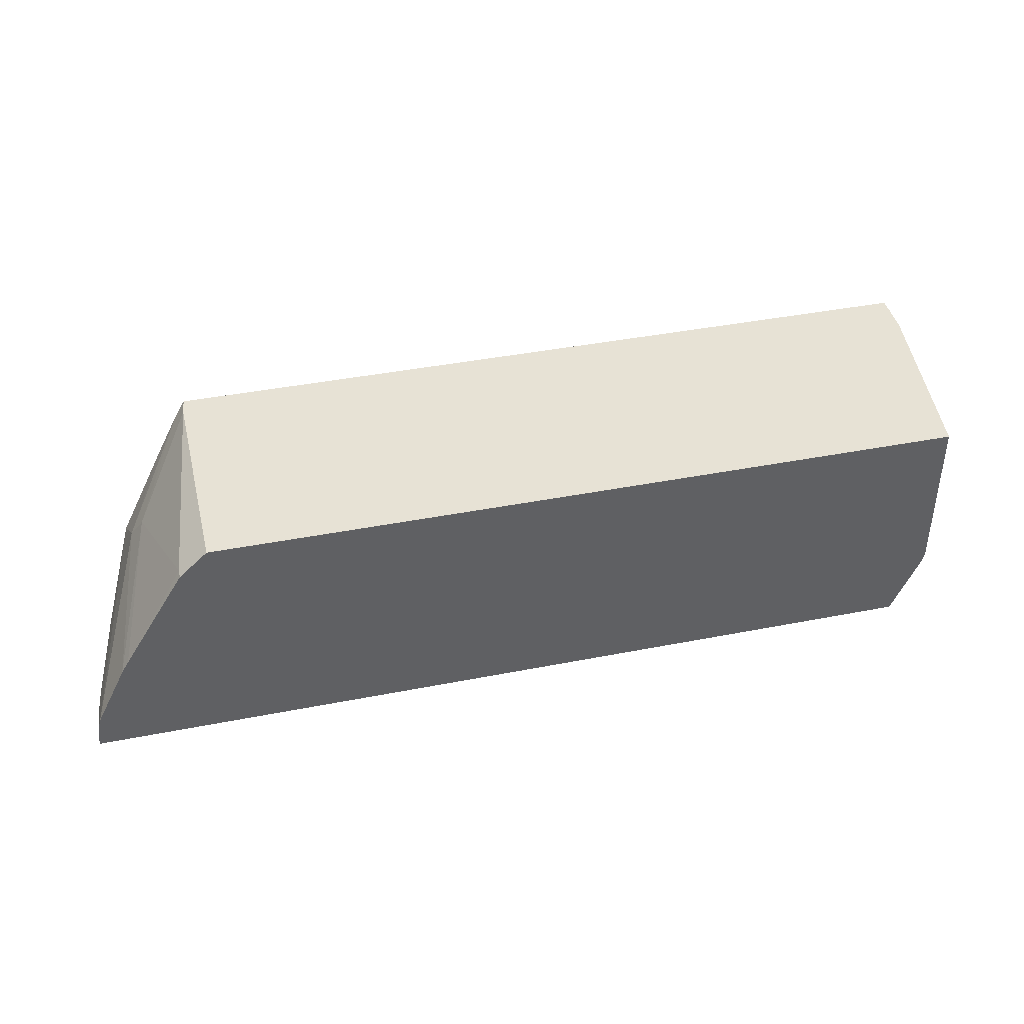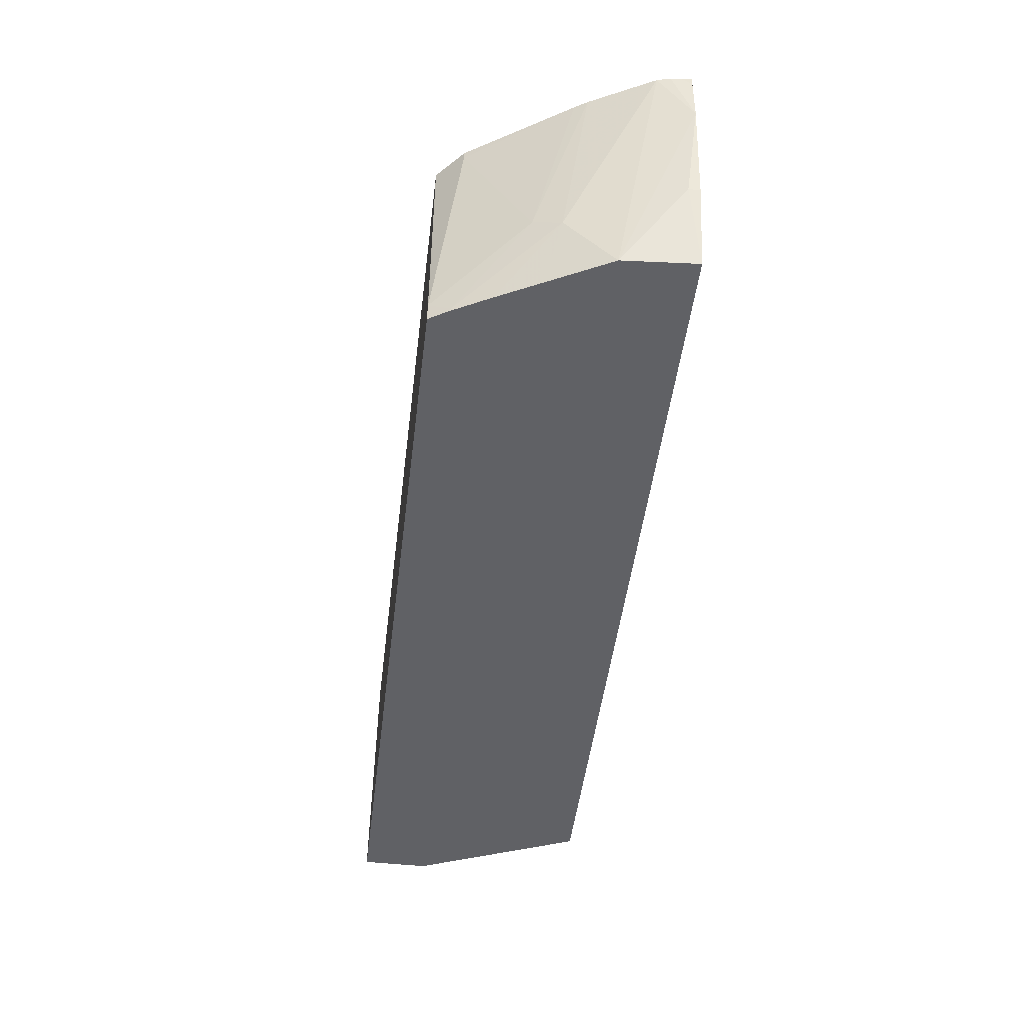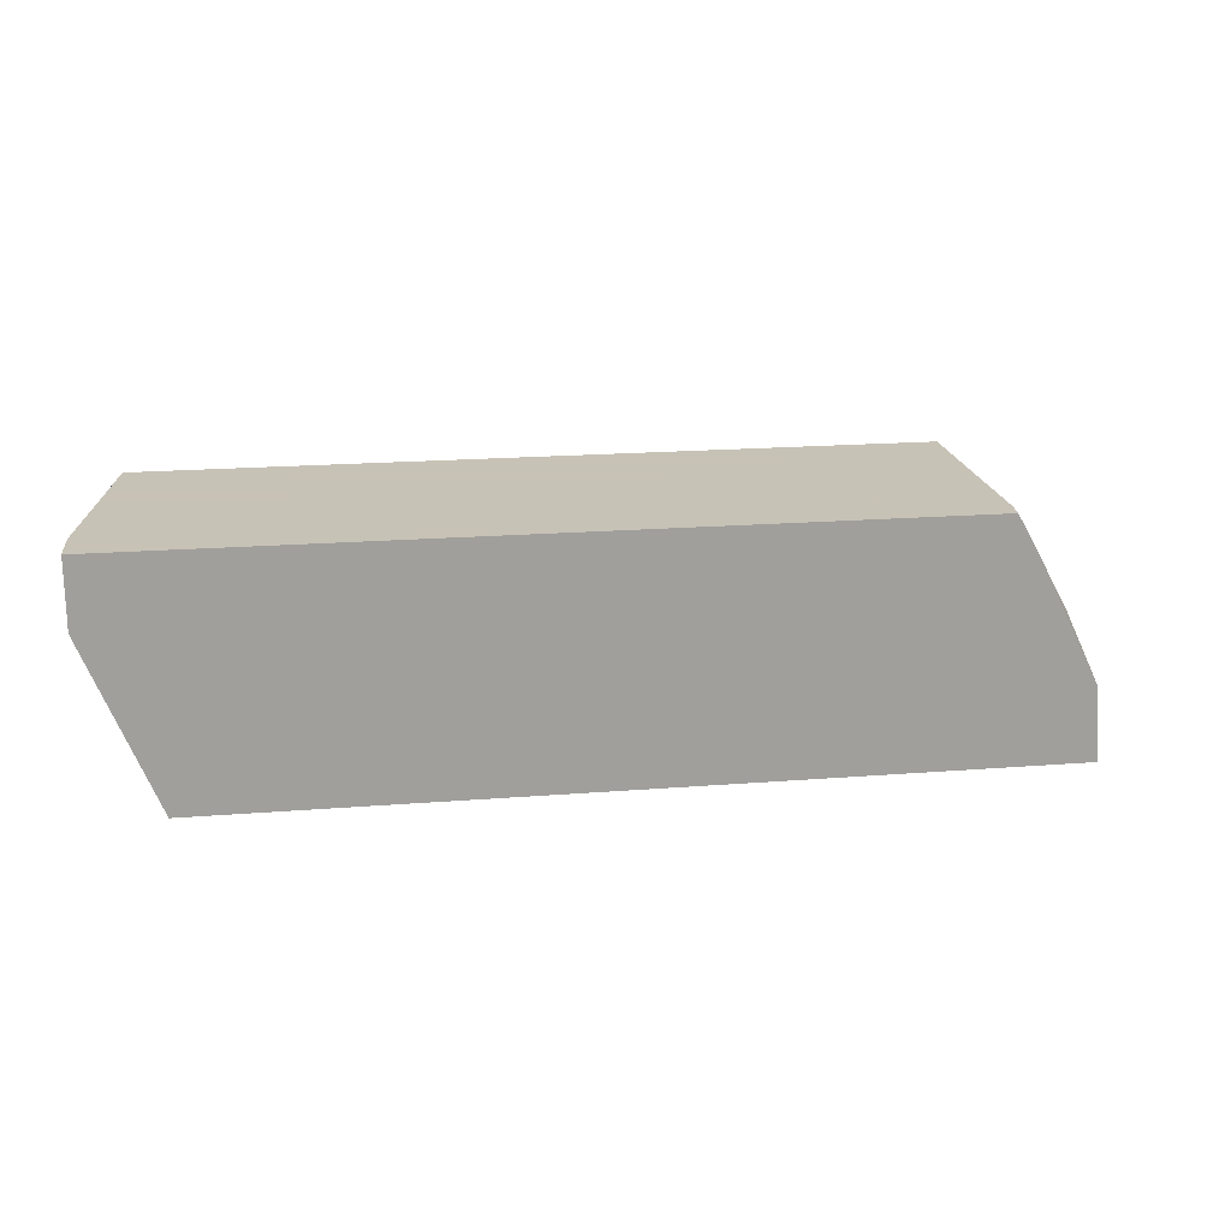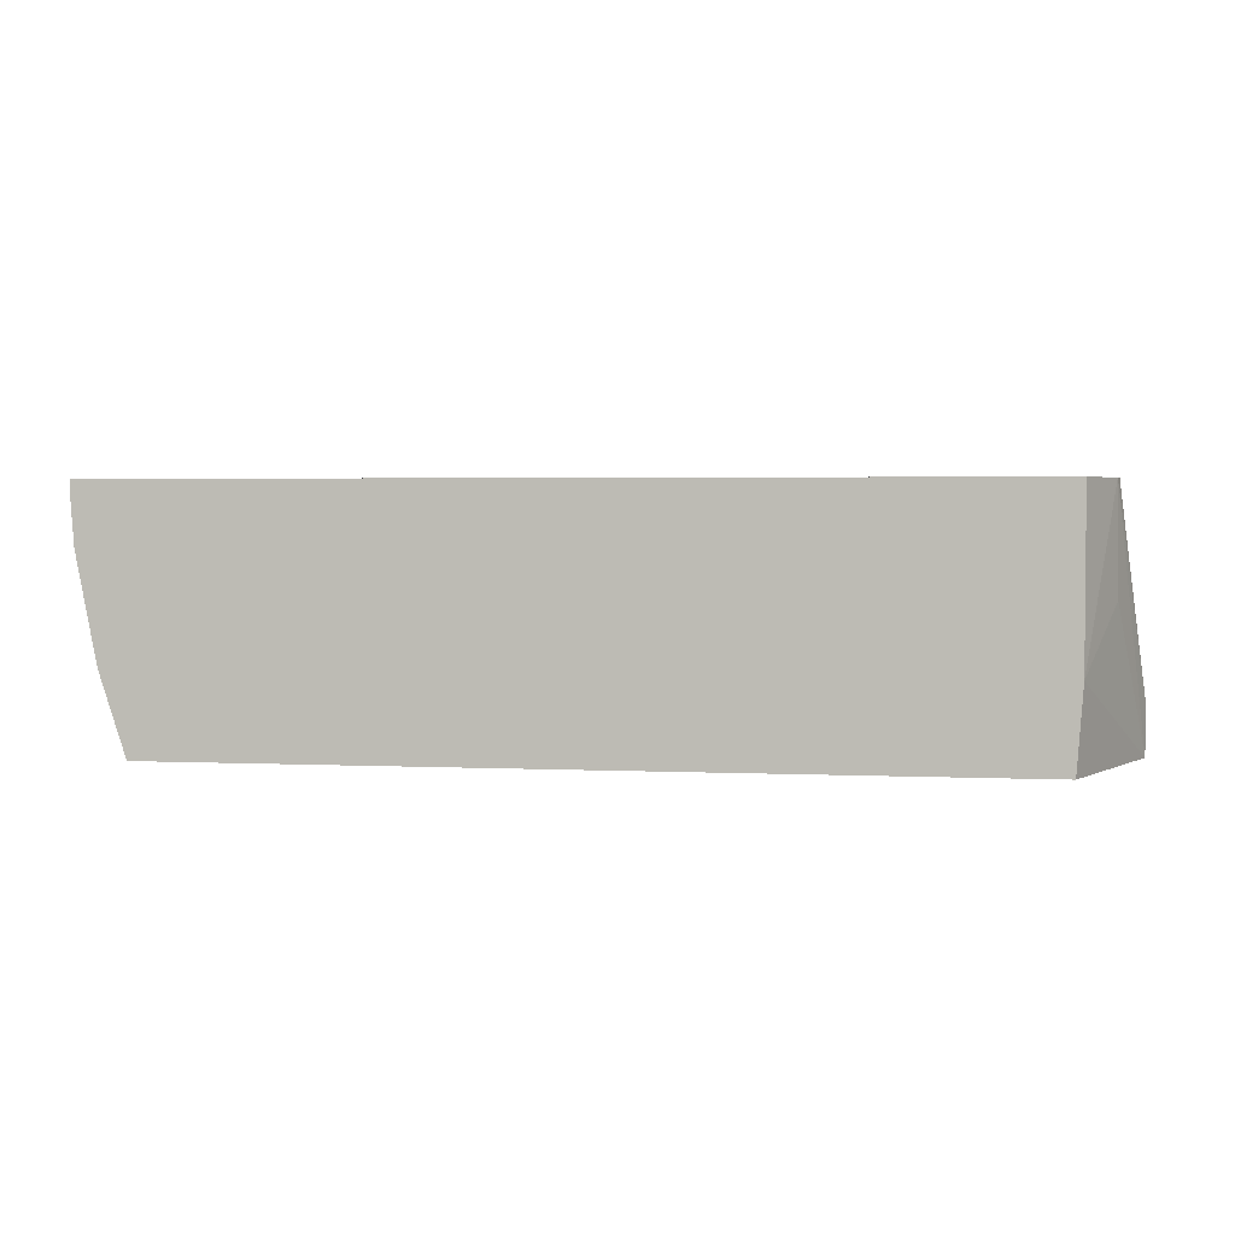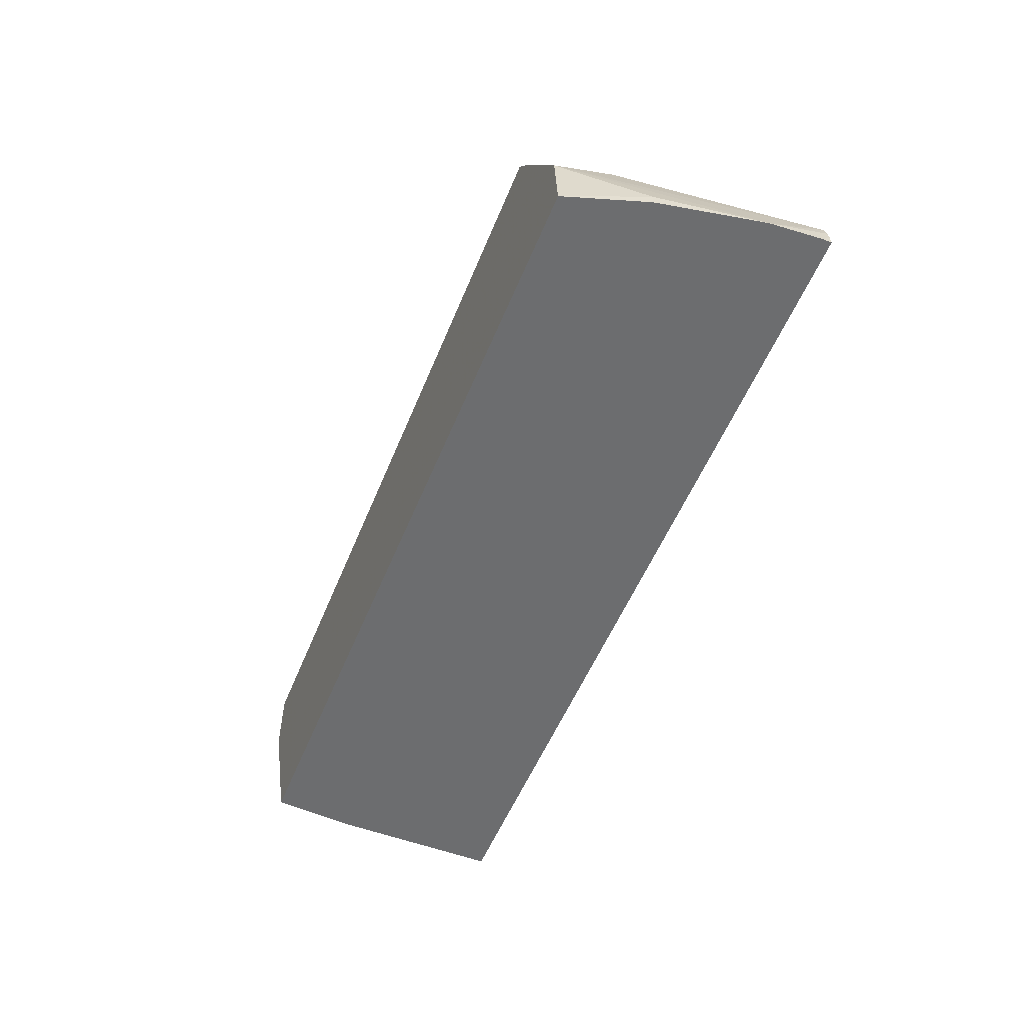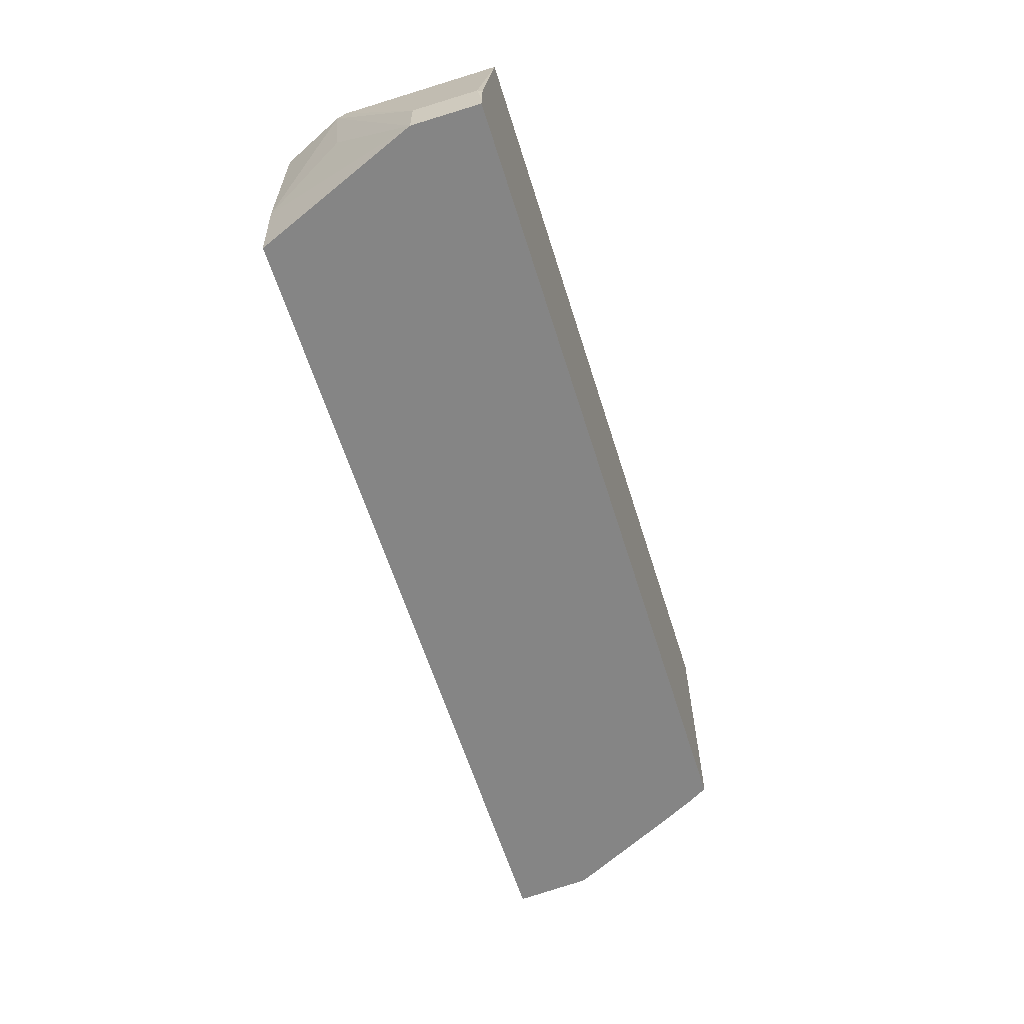
<metadata>
{"format":"obj","ext":"obj","renderer":"f3d","projection":"perspective","resolution":1024,"background":"white","views":[{"elev":40.5,"azim":-13.6,"up":"+Y"},{"elev":-48.7,"azim":-97.0,"up":"+Z"},{"elev":19.1,"azim":171.5,"up":"+Y"},{"elev":2.9,"azim":9.2,"up":"+Z"},{"elev":-53.9,"azim":-111.9,"up":"+Y"},{"elev":-61.7,"azim":107.4,"up":"+Z"}]}
</metadata>
<code>
v 0.3115 -0.1334 -0.08922
v 0.3115 -0.1334 -0.08081
v 0.3115 -0.1752 -0.08922
v -0.1819 -0.1334 -0.08922
v 0.3108 -0.1334 -0.06096
v 0.3115 -0.1363 -0.0584
v 0.3115 -0.1752 -0.0584
v 0.2906 -0.2401 0.06411
v 0.292 -0.2336 -5.18e-06
v 0.2726 -0.2795 -0.03893
v 0.2689 -0.2795 -0.08922
v -0.1822 -0.1336 -0.08922
v -0.1821 -0.1334 -0.08854
v 0.292 -0.1334 0.06411
v 0.292 -0.2336 0.06411
v 0.2726 -0.2795 0.06411
v -0.2369 -0.2795 -0.08922
v -0.1835 -0.1334 -0.07787
v -0.1886 -0.1444 -0.08922
v -0.1898 -0.146 -0.08761
v -0.1835 -0.1334 0.06411
v -0.2678 -0.2795 0.06411
v -0.2531 -0.2795 -0.03893
v -0.2531 -0.2726 -0.03893
v -0.2336 -0.2336 -0.08922
v -0.2206 -0.1882 -0.03893
v -0.2012 -0.1493 0.0584
v -0.2012 -0.1687 -0.08922
v -0.2287 -0.2044 -0.04867
v -0.2012 -0.1493 0.06411
v -0.2674 -0.2726 0.06411
v -0.2678 -0.2795 0.0584
v -0.2655 -0.2795 0.02638
v -0.2233 -0.2131 -0.08922
v -0.2646 -0.2588 0.06411
v -0.2452 -0.2199 0.06411
v -0.2406 -0.2122 0.06411
v -0.2142 -0.1947 -0.08922
v -0.2667 -0.2669 0.06411
f 18 26 27
f 12 19 20
f 18 20 26
f 17 24 25
f 17 23 24
f 12 20 18
f 18 27 30
f 10 33 23
f 10 17 11
f 10 23 17
f 10 32 33
f 10 22 32
f 10 16 22
f 18 30 21
f 8 10 9
f 12 18 13
f 19 28 29
f 27 37 30
f 20 29 26
f 8 16 10
f 33 39 35
f 32 39 33
f 31 39 32
f 29 35 36
f 29 38 34
f 28 38 29
f 26 37 27
f 26 36 37
f 26 29 36
f 25 35 29
f 25 33 35
f 25 29 34
f 23 33 24
f 22 31 32
f 19 29 20
f 8 22 16
f 24 33 25
f 8 39 31
f 1 18 21
f 1 13 18
f 1 4 13
f 1 12 4
f 1 19 12
f 1 38 28
f 1 34 38
f 1 25 34
f 1 17 25
f 1 11 17
f 1 3 11
f 1 7 3
f 1 6 7
f 1 2 6
f 8 31 22
f 1 21 14
f 1 14 5
f 1 28 19
f 2 5 6
f 1 5 2
f 8 36 35
f 8 37 36
f 8 30 37
f 8 21 30
f 8 14 21
f 8 35 39
f 7 15 8
f 6 15 7
f 8 15 14
f 5 14 6
f 4 12 13
f 3 10 11
f 3 9 10
f 3 8 9
f 3 7 8
f 6 14 15

</code>
